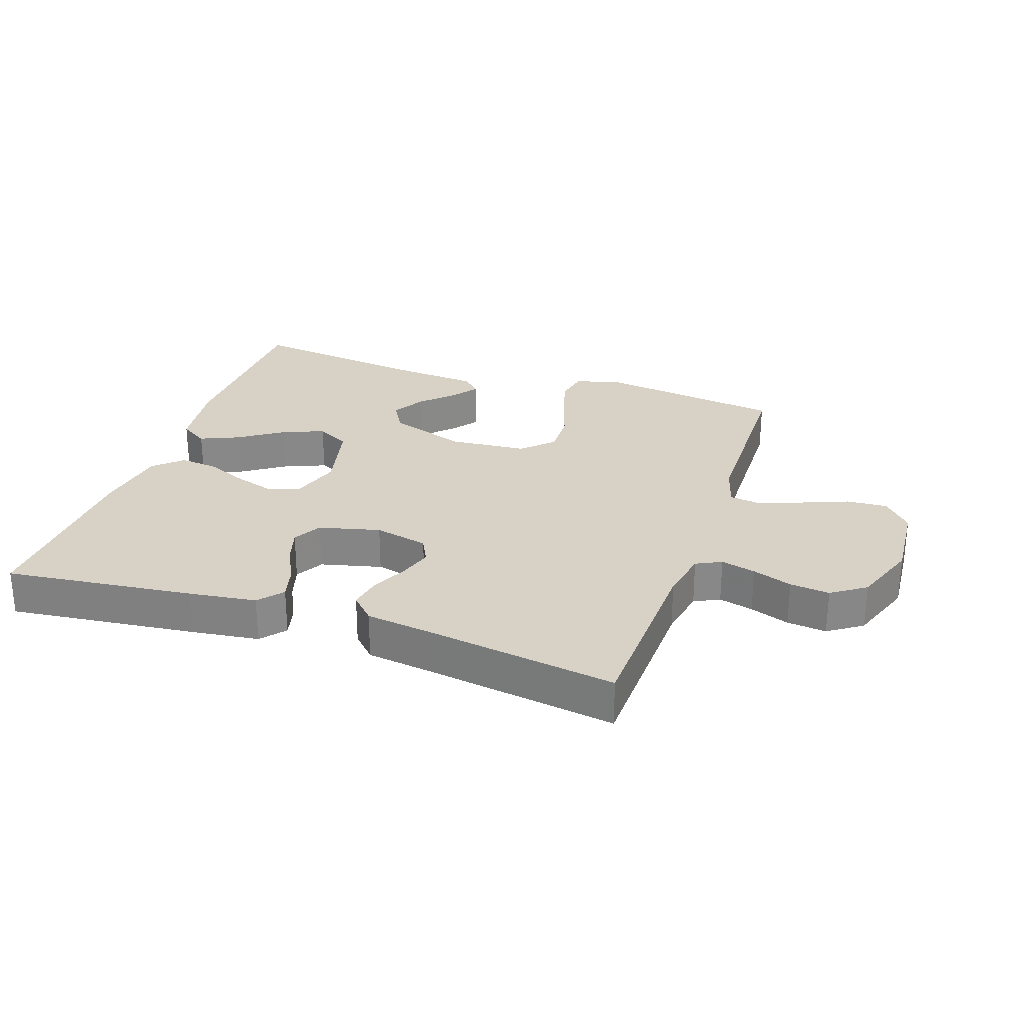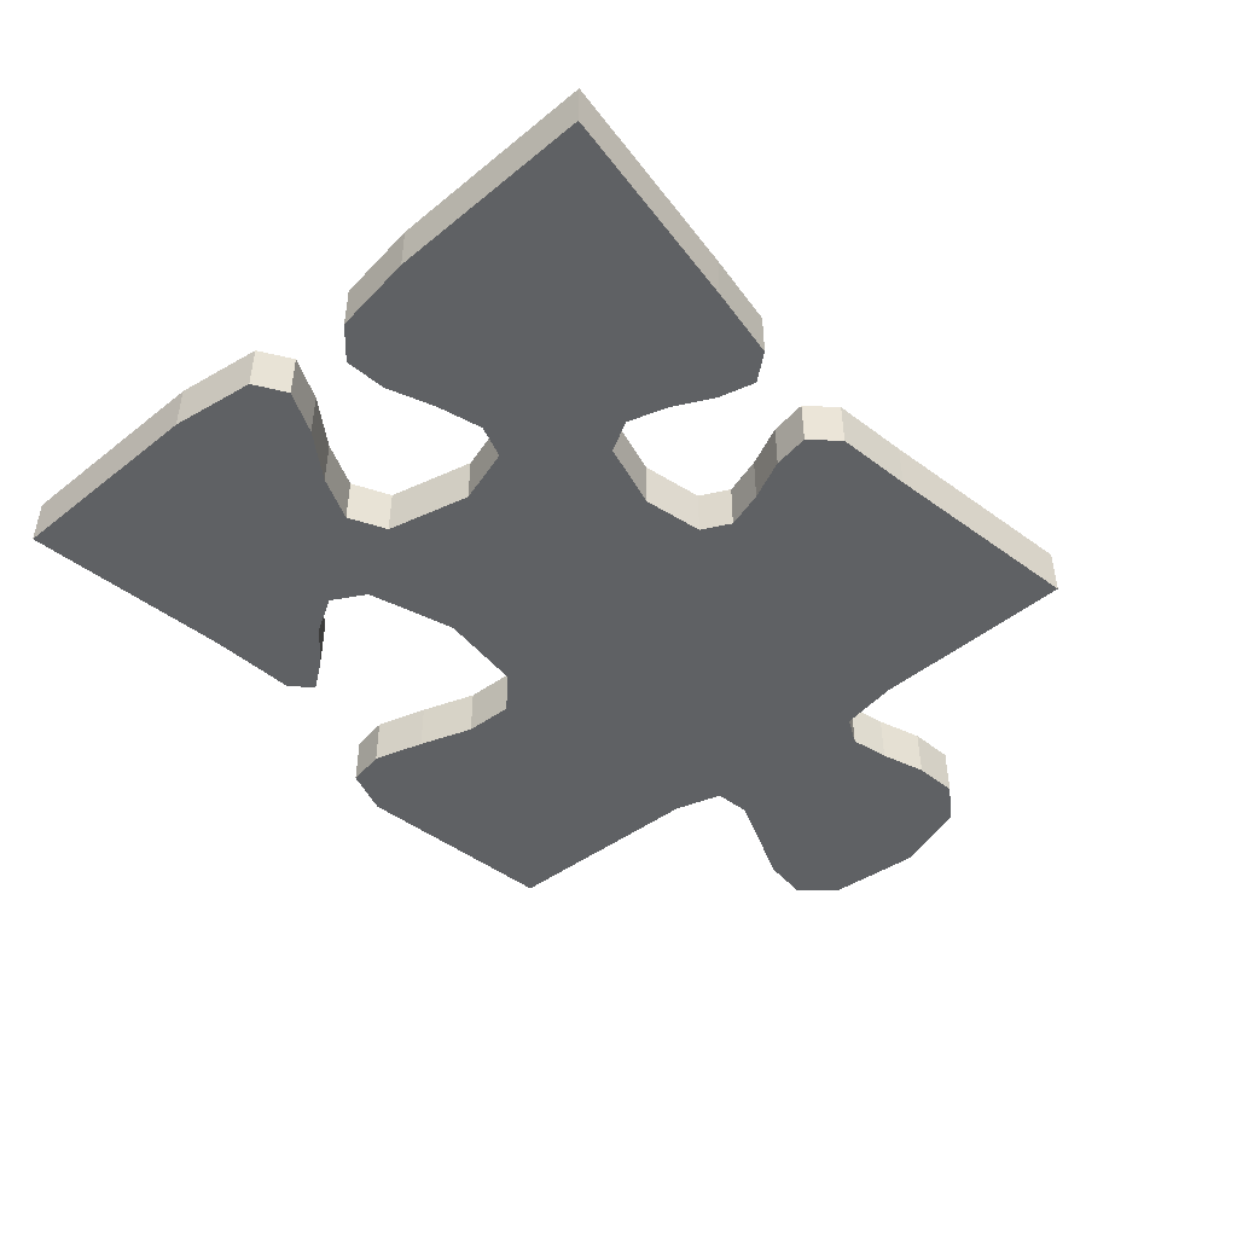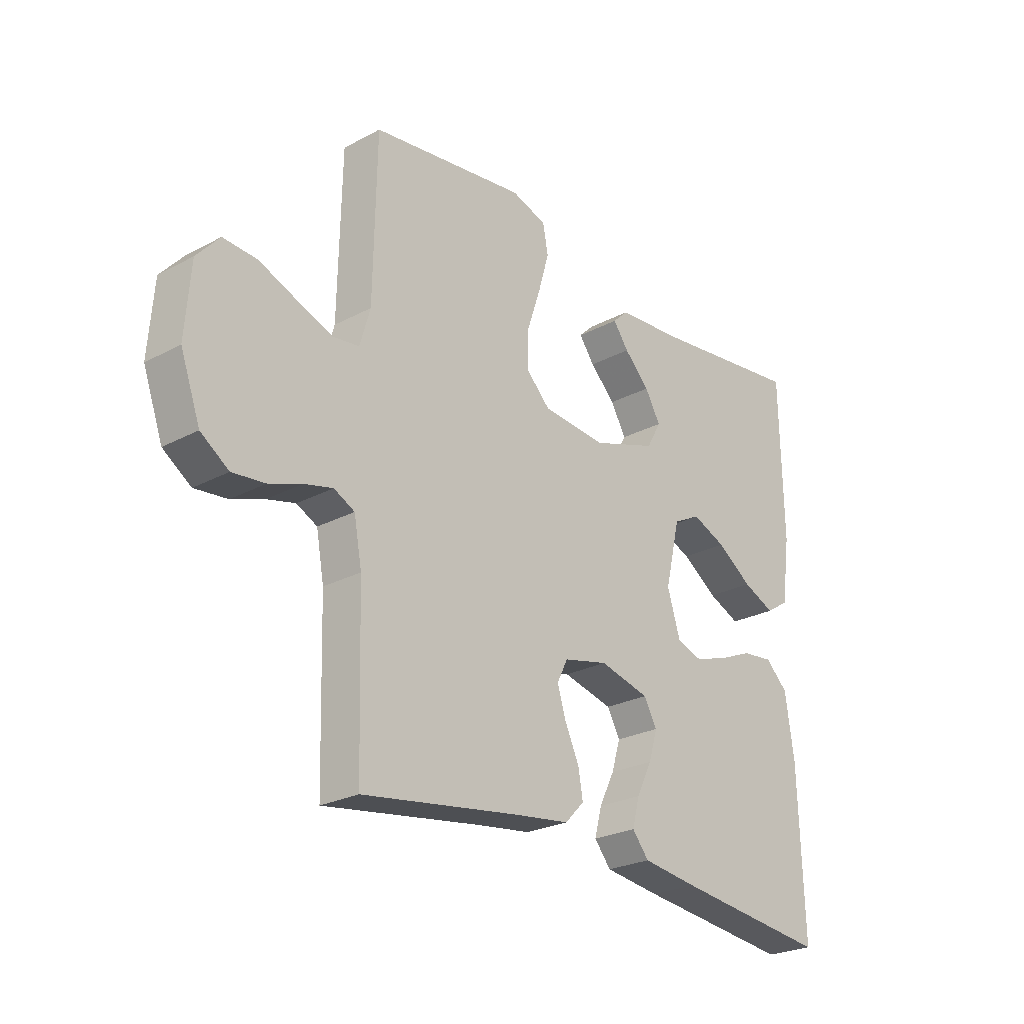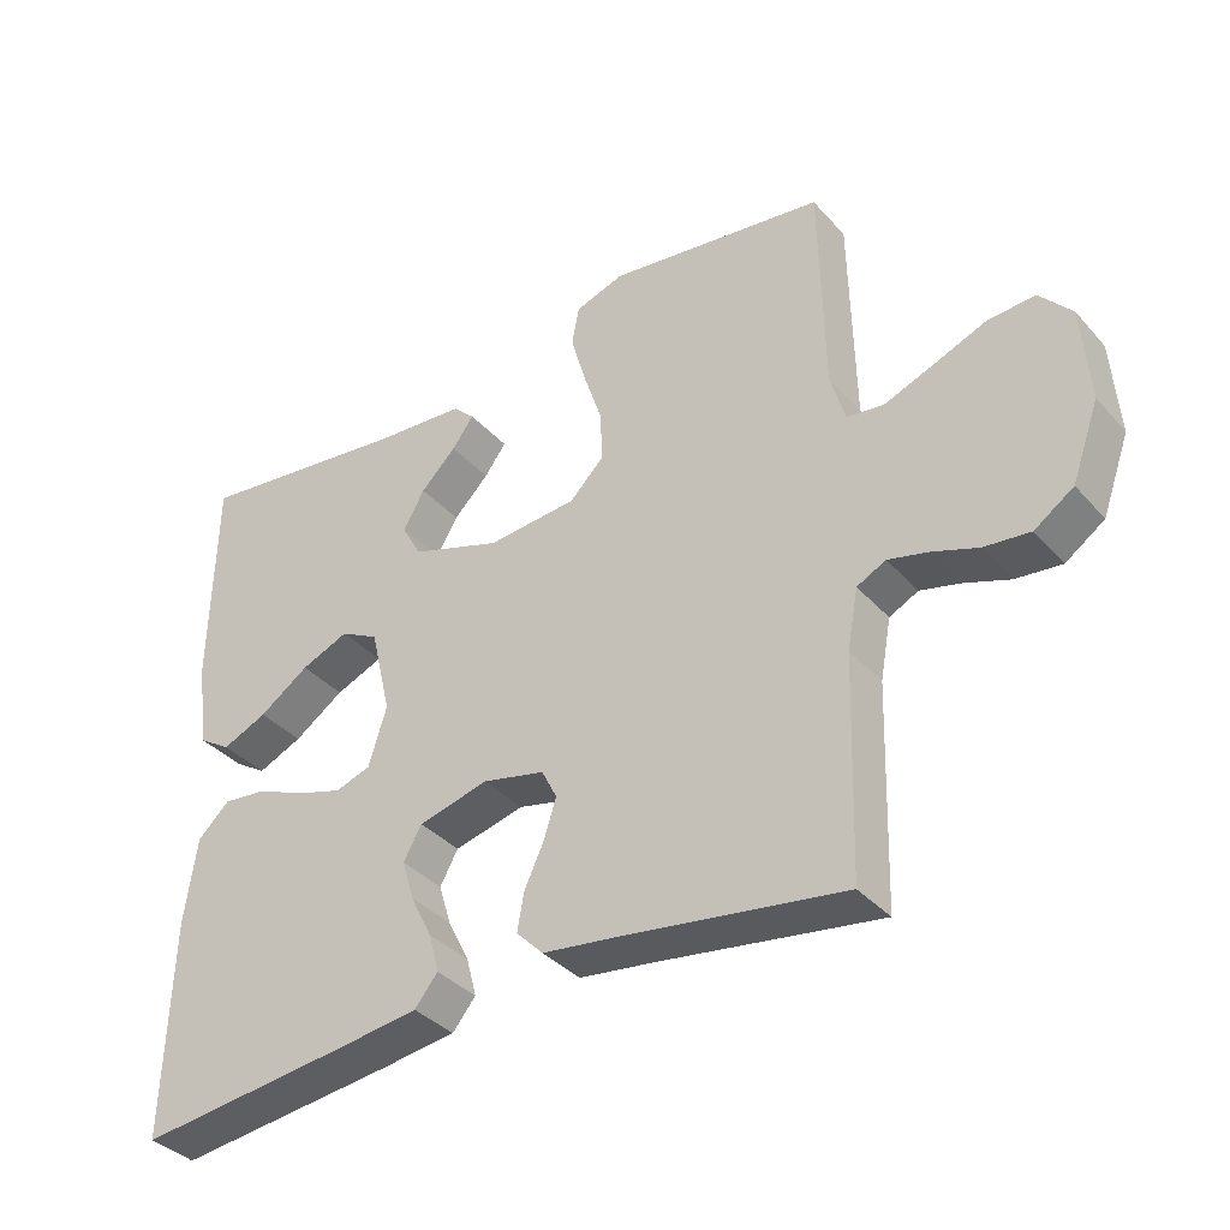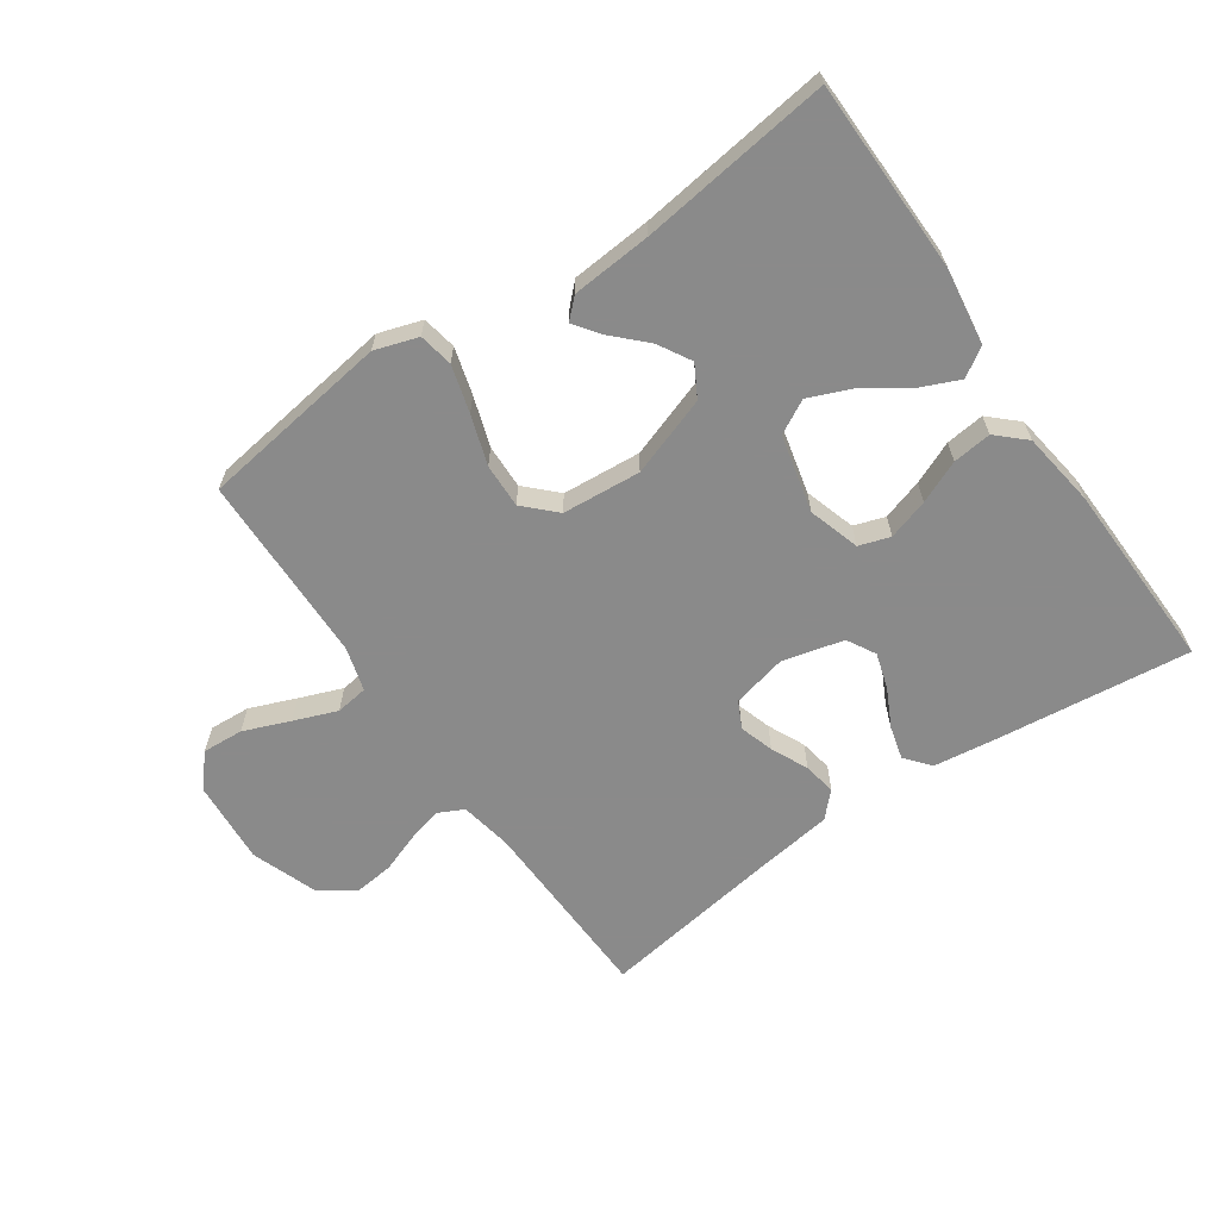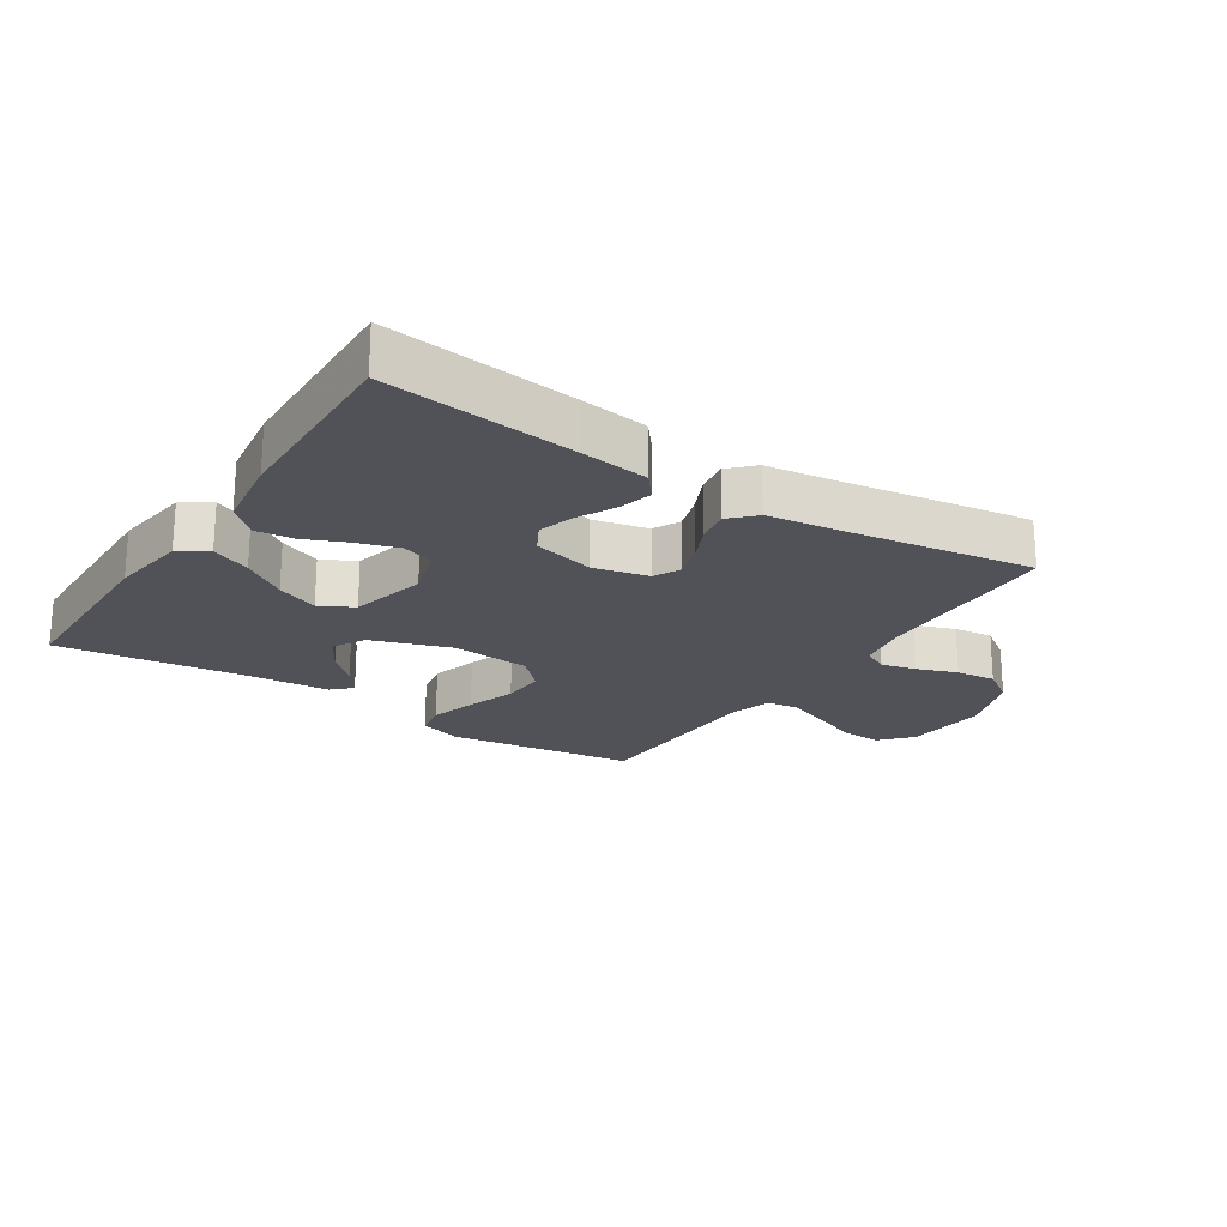
<metadata>
{"format":"obj","ext":"obj","renderer":"f3d","projection":"perspective","resolution":1024,"background":"white","views":[{"elev":27.5,"azim":-161.2,"up":"+Y"},{"elev":-45.7,"azim":131.2,"up":"+Y"},{"elev":-25.3,"azim":-49.3,"up":"+Z"},{"elev":-36.7,"azim":-144.0,"up":"+Z"},{"elev":-63.6,"azim":34.6,"up":"+Y"},{"elev":-21.6,"azim":146.8,"up":"+Y"}]}
</metadata>
<code>
v 0.5 0.07 -0.5
v 0.2 0.07 -0.466
v 0.093 0.07 -0.452
v 0.061 0.07 -0.413
v 0.075 0.07 -0.36
v 0.105 0.07 -0.3
v 0.122 0.07 -0.244
v 0.097 0.07 -0.199
v 0 0.07 -0.175
v -0.086 0.07 -0.195
v -0.107 0.07 -0.237
v -0.09 0.07 -0.291
v -0.063 0.07 -0.349
v -0.054 0.07 -0.401
v -0.091 0.07 -0.439
v -0.2 0.07 -0.454
v -0.5 0.07 -0.5
v -0.509 0.07 -0.2
v -0.524 0.07 -0.118
v -0.564 0.07 -0.098
v -0.619 0.07 -0.112
v -0.682 0.07 -0.135
v -0.745 0.07 -0.142
v -0.799 0.07 -0.105
v -0.837 0.07 0
v -0.827 0.07 0.133
v -0.783 0.07 0.183
v -0.718 0.07 0.179
v -0.645 0.07 0.15
v -0.577 0.07 0.124
v -0.526 0.07 0.131
v -0.506 0.07 0.2
v -0.5 0.07 0.5
v -0.2 0.07 0.542
v -0.132 0.07 0.52
v -0.122 0.07 0.466
v -0.143 0.07 0.392
v -0.169 0.07 0.314
v -0.171 0.07 0.244
v -0.124 0.07 0.197
v 0 0.07 0.187
v 0.125 0.07 0.23
v 0.153 0.07 0.28
v 0.123 0.07 0.332
v 0.074 0.07 0.381
v 0.044 0.07 0.422
v 0.074 0.07 0.451
v 0.2 0.07 0.461
v 0.5 0.07 0.5
v 0.505 0.07 0.2
v 0.488 0.07 0.078
v 0.443 0.07 0.049
v 0.381 0.07 0.076
v 0.312 0.07 0.123
v 0.246 0.07 0.15
v 0.193 0.07 0.122
v 0.164 0.07 0
v 0.189 0.07 -0.081
v 0.238 0.07 -0.097
v 0.302 0.07 -0.077
v 0.369 0.07 -0.048
v 0.43 0.07 -0.041
v 0.474 0.07 -0.082
v 0.491 0.07 -0.2
v 0.5 0 -0.5
v 0.2 0 -0.466
v 0.093 0 -0.452
v 0.061 0 -0.413
v 0.075 0 -0.36
v 0.105 0 -0.3
v 0.122 0 -0.244
v 0.097 0 -0.199
v 0 0 -0.175
v -0.086 0 -0.195
v -0.107 0 -0.237
v -0.09 0 -0.291
v -0.063 0 -0.349
v -0.054 0 -0.401
v -0.091 0 -0.439
v -0.2 0 -0.454
v -0.5 0 -0.5
v -0.509 0 -0.2
v -0.524 0 -0.118
v -0.564 0 -0.098
v -0.619 0 -0.112
v -0.682 0 -0.135
v -0.745 0 -0.142
v -0.799 0 -0.105
v -0.837 0 0
v -0.827 0 0.133
v -0.783 0 0.183
v -0.718 0 0.179
v -0.645 0 0.15
v -0.577 0 0.124
v -0.526 0 0.131
v -0.506 0 0.2
v -0.5 0 0.5
v -0.2 0 0.542
v -0.132 0 0.52
v -0.122 0 0.466
v -0.143 0 0.392
v -0.169 0 0.314
v -0.171 0 0.244
v -0.124 0 0.197
v 0 0 0.187
v 0.125 0 0.23
v 0.153 0 0.28
v 0.123 0 0.332
v 0.074 0 0.381
v 0.044 0 0.422
v 0.074 0 0.451
v 0.2 0 0.461
v 0.5 0 0.5
v 0.505 0 0.2
v 0.488 0 0.078
v 0.443 0 0.049
v 0.381 0 0.076
v 0.312 0 0.123
v 0.246 0 0.15
v 0.193 0 0.122
v 0.164 0 0
v 0.189 0 -0.081
v 0.238 0 -0.097
v 0.302 0 -0.077
v 0.369 0 -0.048
v 0.43 0 -0.041
v 0.474 0 -0.082
v 0.491 0 -0.2
f 60 61 62 63
f 59 60 63 64
f 58 59 64 1
f 51 52 53 54
f 51 54 55
f 48 49 50 51
f 48 51 55
f 44 45 46 47
f 43 44 47 48
f 35 36 37 38
f 33 34 35 38
f 32 33 38 39
f 31 32 39 40
f 26 27 28 29
f 26 29 30
f 25 26 30
f 24 25 30 31
f 21 22 23 24
f 20 21 24 31
f 16 17 18
f 16 18 19
f 15 16 19
f 12 13 14 15
f 11 12 15 19
f 10 11 19 20
f 3 4 5 6
f 3 6 7
f 58 1 2 3
f 57 58 3 7
f 43 48 55 56
f 42 43 56 57
f 41 42 57 7
f 9 10 20 31
f 8 9 31 40
f 41 7 8
f 8 40 41
f 127 126 125 124
f 128 127 124 123
f 65 128 123 122
f 118 117 116 115
f 119 118 115
f 115 114 113 112
f 119 115 112
f 111 110 109 108
f 112 111 108 107
f 102 101 100 99
f 102 99 98 97
f 103 102 97 96
f 104 103 96 95
f 93 92 91 90
f 94 93 90
f 94 90 89
f 95 94 89 88
f 88 87 86 85
f 95 88 85 84
f 82 81 80
f 83 82 80
f 83 80 79
f 79 78 77 76
f 83 79 76 75
f 84 83 75 74
f 70 69 68 67
f 71 70 67
f 67 66 65 122
f 71 67 122 121
f 120 119 112 107
f 121 120 107 106
f 71 121 106 105
f 95 84 74 73
f 104 95 73 72
f 72 71 105
f 105 104 72
f 1 65 66 2
f 2 66 67 3
f 3 67 68 4
f 4 68 69 5
f 5 69 70 6
f 6 70 71 7
f 7 71 72 8
f 8 72 73 9
f 9 73 74 10
f 10 74 75 11
f 11 75 76 12
f 12 76 77 13
f 13 77 78 14
f 14 78 79 15
f 15 79 80 16
f 16 80 81 17
f 17 81 82 18
f 18 82 83 19
f 19 83 84 20
f 20 84 85 21
f 21 85 86 22
f 22 86 87 23
f 23 87 88 24
f 24 88 89 25
f 25 89 90 26
f 26 90 91 27
f 27 91 92 28
f 28 92 93 29
f 29 93 94 30
f 30 94 95 31
f 31 95 96 32
f 32 96 97 33
f 33 97 98 34
f 34 98 99 35
f 35 99 100 36
f 36 100 101 37
f 37 101 102 38
f 38 102 103 39
f 39 103 104 40
f 40 104 105 41
f 41 105 106 42
f 42 106 107 43
f 43 107 108 44
f 44 108 109 45
f 45 109 110 46
f 46 110 111 47
f 47 111 112 48
f 48 112 113 49
f 49 113 114 50
f 50 114 115 51
f 51 115 116 52
f 52 116 117 53
f 53 117 118 54
f 54 118 119 55
f 55 119 120 56
f 56 120 121 57
f 57 121 122 58
f 58 122 123 59
f 59 123 124 60
f 60 124 125 61
f 61 125 126 62
f 62 126 127 63
f 63 127 128 64
f 64 128 65 1

</code>
